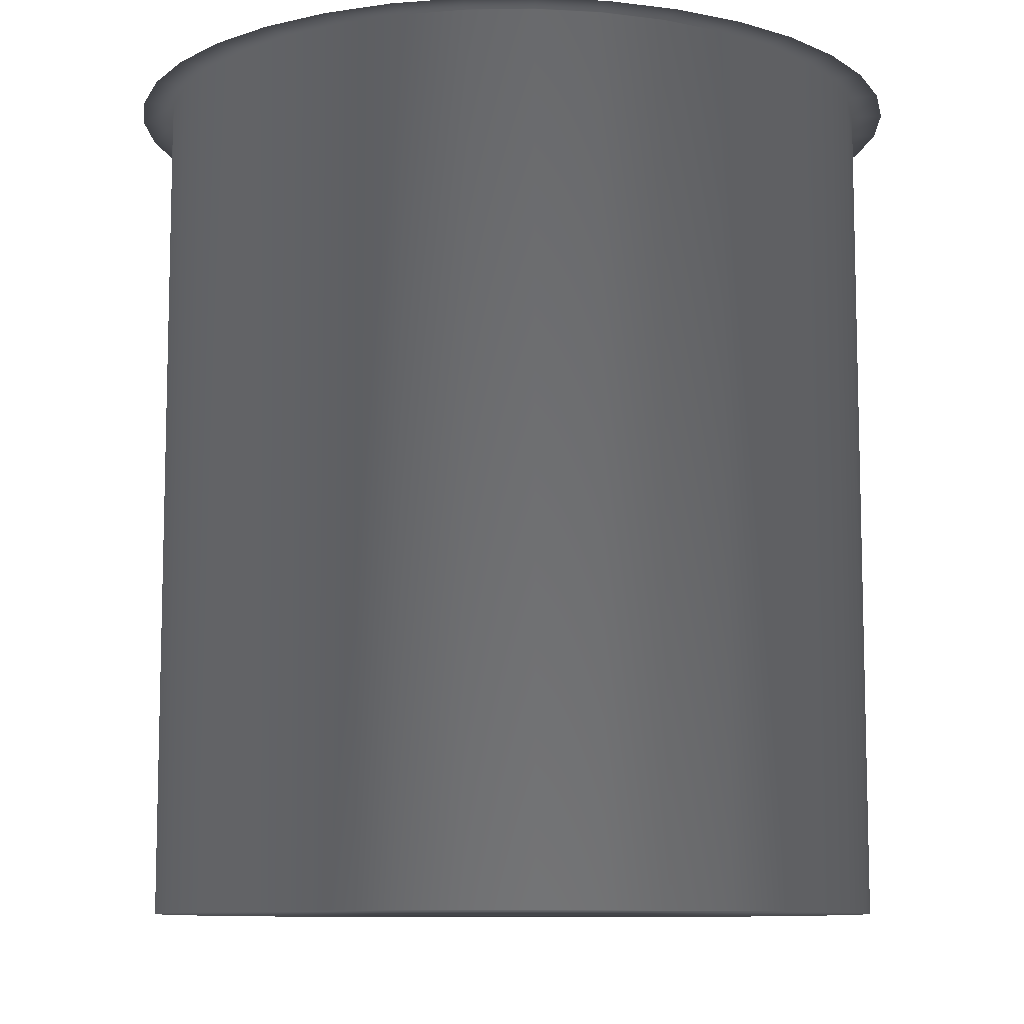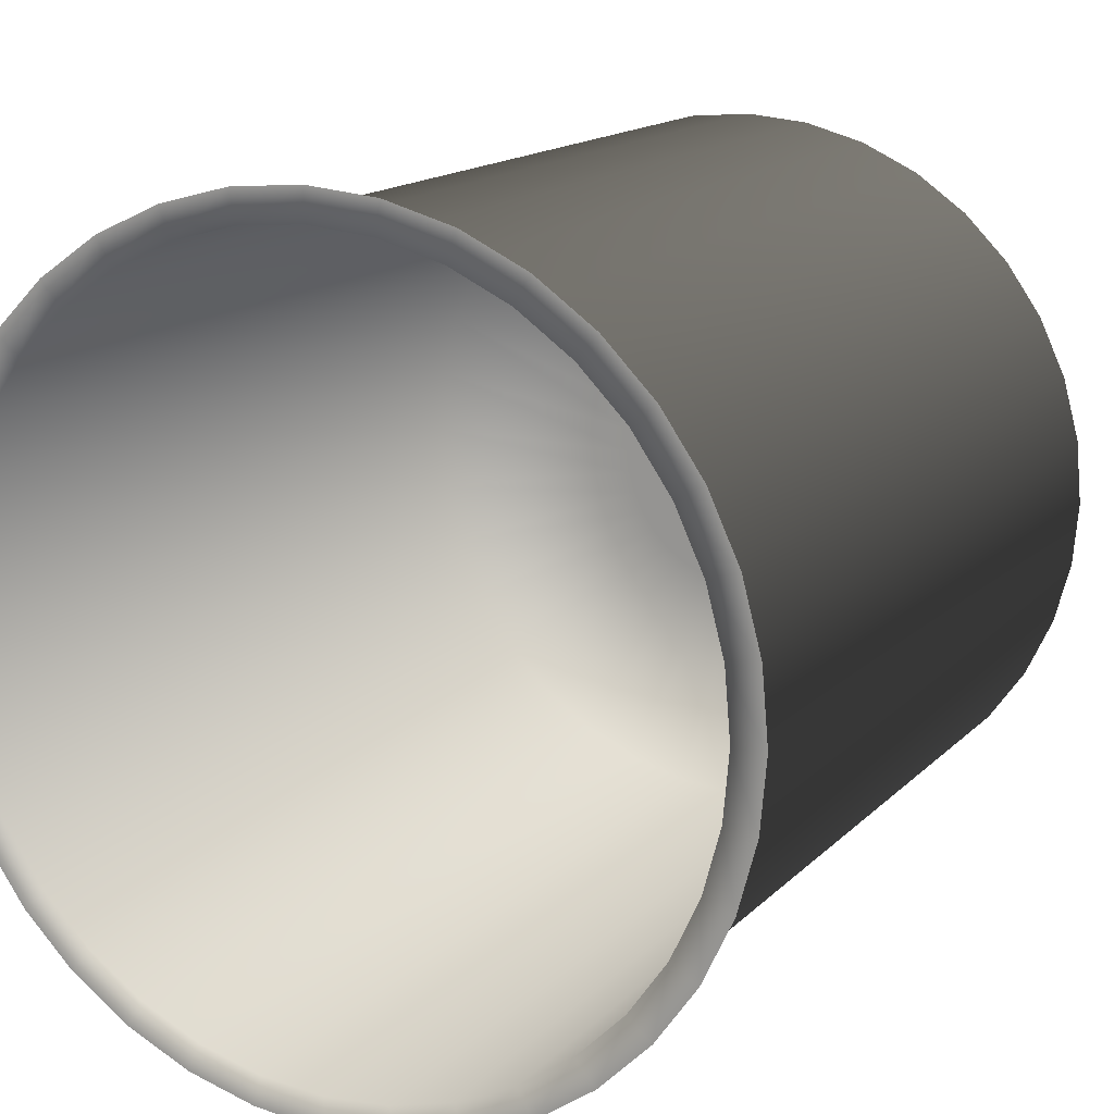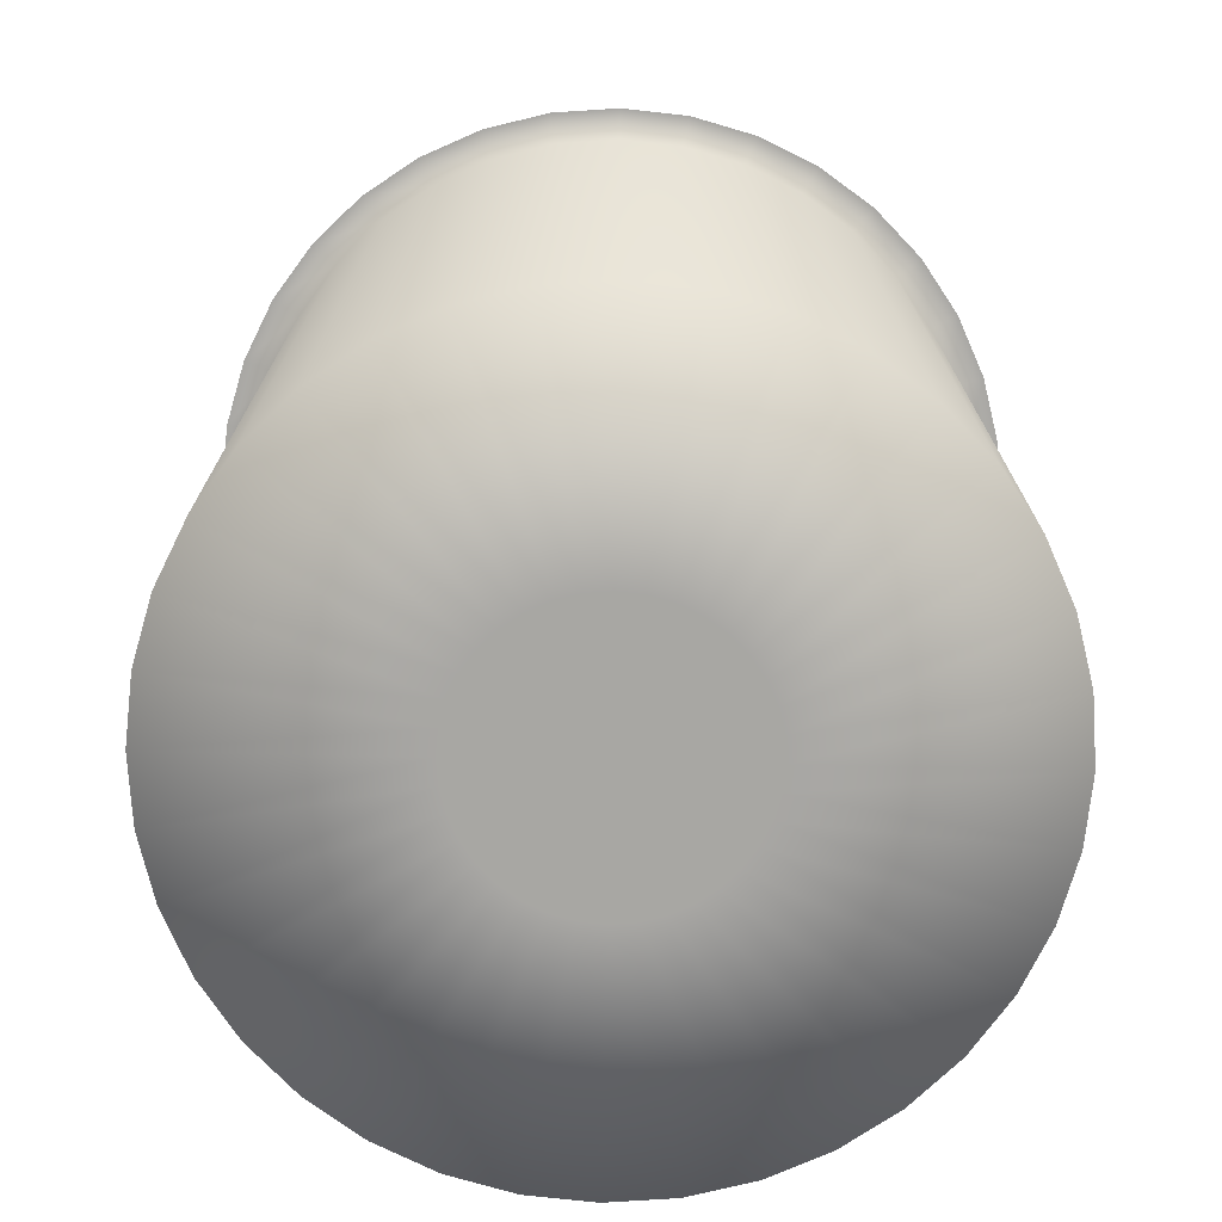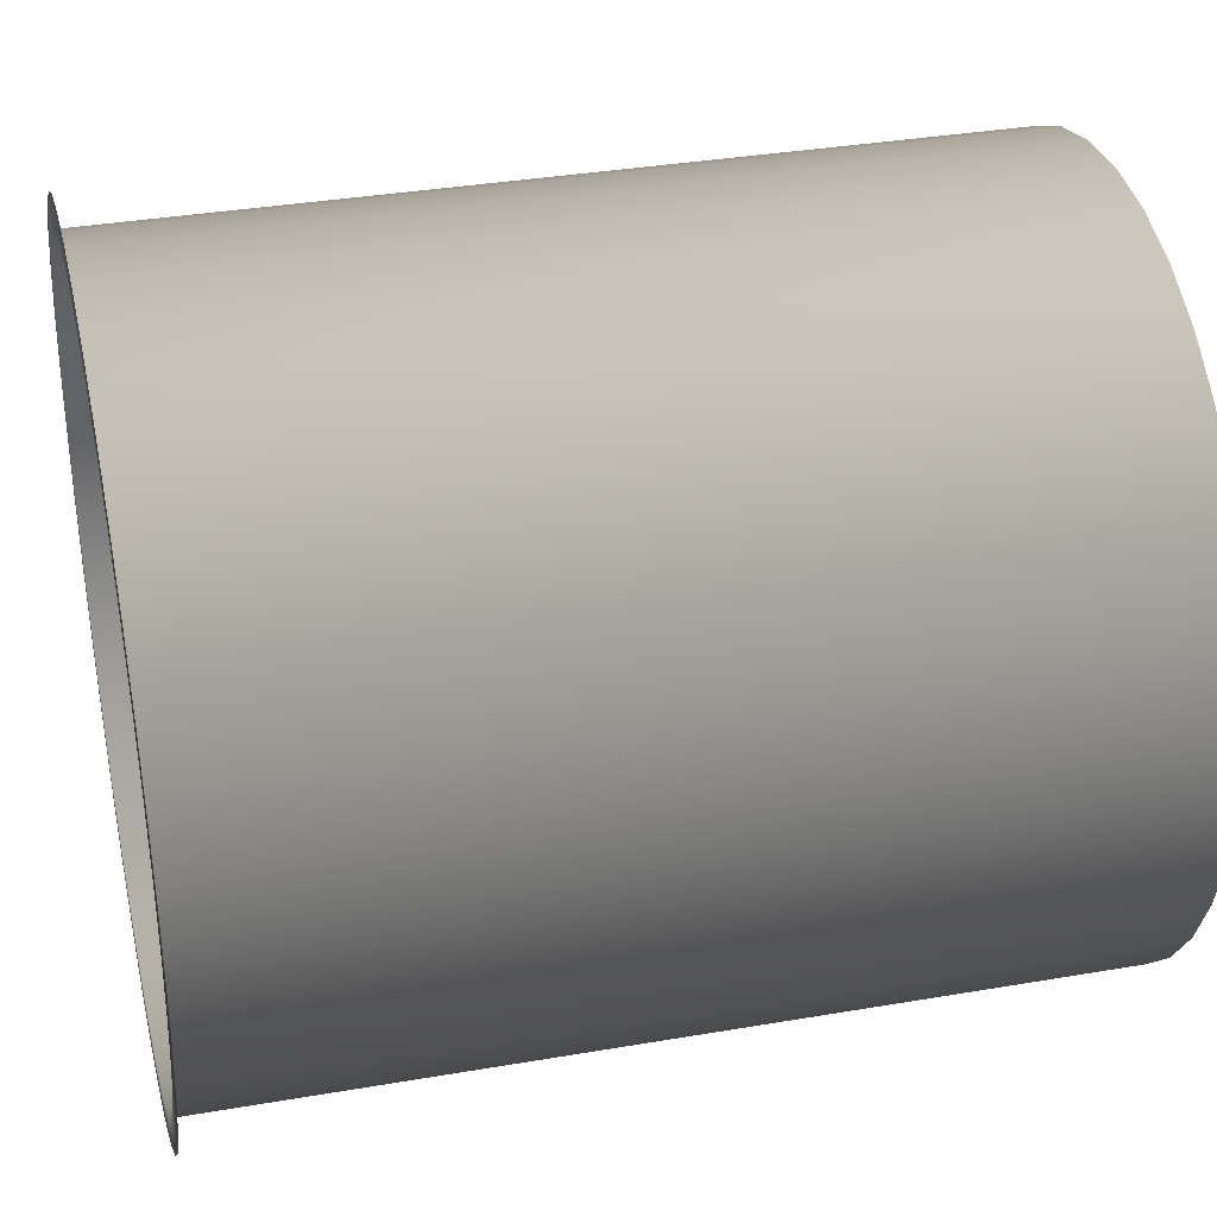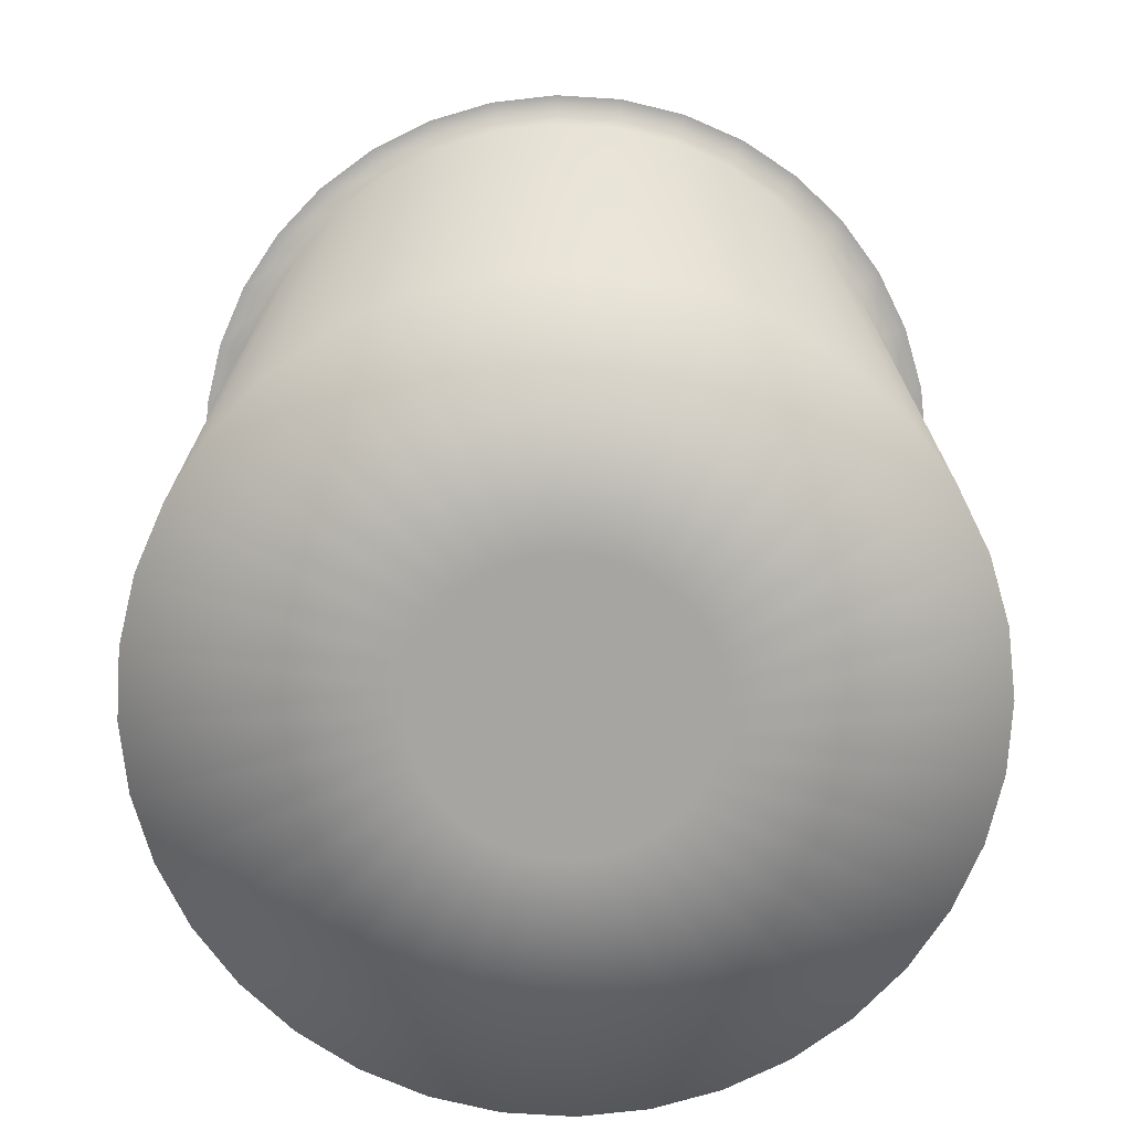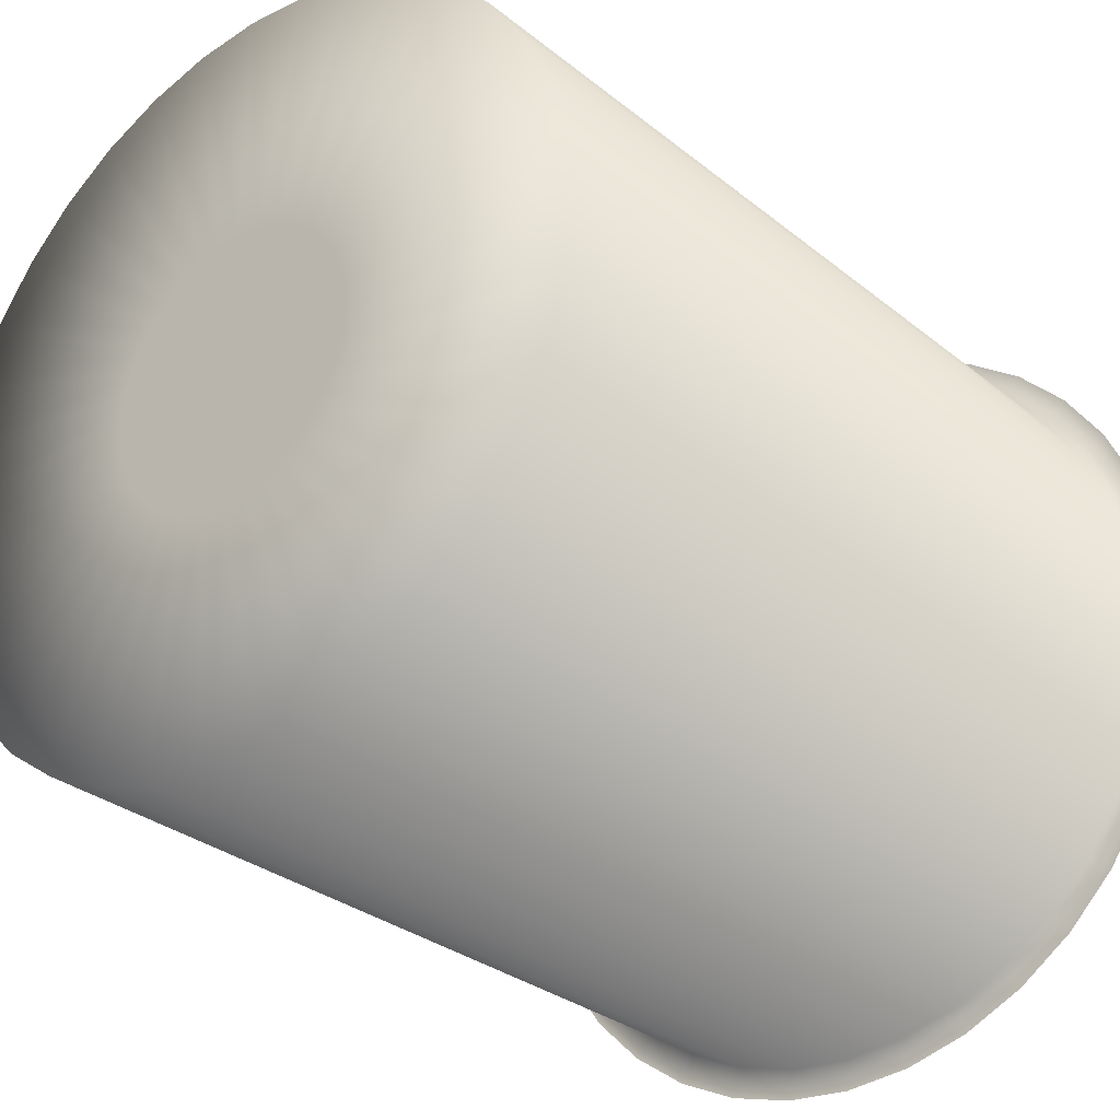
<metadata>
{"format":"obj","ext":"obj","renderer":"f3d","projection":"perspective","resolution":1024,"background":"white","views":[{"elev":-9.5,"azim":116.7,"up":"+Y"},{"elev":15.1,"azim":-152.4,"up":"+Z"},{"elev":-74.4,"azim":-31.3,"up":"+Y"},{"elev":34.4,"azim":-103.1,"up":"+Z"},{"elev":-73.6,"azim":-28.6,"up":"+Y"},{"elev":-29.8,"azim":40.4,"up":"+Z"}]}
</metadata>
<code>
o Porcelin_001_Porcelin.001
v 2.983 0.3218 -0.2587
v 2.94 0.3218 0.233
v 2.94 6.833 0.233
v 2.983 6.833 -0.2587
v 2.812 0.3218 0.7097
v 2.812 6.833 0.7097
v 2.604 0.3218 1.157
v 2.604 6.833 1.157
v 2.321 0.3218 1.561
v 2.321 6.833 1.561
v 1.972 0.3218 1.91
v 1.972 6.833 1.91
v 1.567 0.3218 2.193
v 1.567 6.833 2.193
v 1.12 0.3218 2.402
v 1.12 6.833 2.402
v 0.6432 0.3218 2.53
v 0.6432 6.833 2.53
v 0.1515 0.3218 2.573
v 0.1515 6.833 2.573
v -0.3402 0.3218 2.53
v -0.3402 6.833 2.53
v -0.817 0.3218 2.402
v -0.817 6.833 2.402
v -1.264 0.3218 2.193
v -1.264 6.833 2.193
v -1.669 0.3218 1.91
v -1.669 6.833 1.91
v -2.018 0.3218 1.561
v -2.018 6.833 1.561
v -2.301 0.3218 1.157
v -2.301 6.833 1.157
v -2.509 0.3218 0.7097
v -2.509 6.833 0.7097
v -2.637 0.3218 0.233
v -2.637 6.833 0.233
v -2.68 0.3218 -0.2587
v -2.68 6.833 -0.2587
v -2.637 0.3218 -0.7504
v -2.637 6.833 -0.7504
v -2.509 0.3218 -1.227
v -2.509 6.833 -1.227
v -2.301 0.3218 -1.674
v -2.301 6.833 -1.674
v -2.018 0.3218 -2.079
v -2.018 6.833 -2.079
v -1.669 0.3218 -2.428
v -1.669 6.833 -2.428
v -1.264 0.3218 -2.711
v -1.264 6.833 -2.711
v -0.817 0.3218 -2.919
v -0.817 6.833 -2.919
v -0.3402 0.3218 -3.047
v -0.3402 6.833 -3.047
v 0.1515 0.3218 -3.09
v 0.1515 6.833 -3.09
v 0.6432 0.3218 -3.047
v 0.6432 6.833 -3.047
v 1.12 0.3218 -2.919
v 1.12 6.833 -2.919
v 1.567 0.3218 -2.711
v 1.567 6.833 -2.711
v 1.972 0.3218 -2.428
v 1.972 6.833 -2.428
v 2.321 0.3218 -2.079
v 2.321 6.833 -2.079
v 2.604 0.3218 -1.674
v 2.604 6.833 -1.674
v 2.812 0.3218 -1.227
v 2.812 6.833 -1.227
v 2.94 0.3218 -0.7504
v 2.94 6.833 -0.7504
v 0.1515 0.3218 -0.2587
v 1.159 0.3218 -0.08102
v 1.175 0.3218 -0.2587
v 1.113 0.3218 0.09127
v 1.038 0.3218 0.2529
v 0.9353 0.3218 0.399
v 0.8092 0.3218 0.5251
v 0.6631 0.3218 0.6275
v 0.5015 0.3218 0.7028
v 0.3292 0.3218 0.749
v 0.1515 0.3218 0.7645
v -0.0262 0.3218 0.749
v -0.1985 0.3218 0.7028
v -0.3601 0.3218 0.6275
v -0.5062 0.3218 0.5251
v -0.6324 0.3218 0.399
v -0.7347 0.3218 0.2529
v -0.81 0.3218 0.09127
v -0.8562 0.3218 -0.08102
v -0.8718 0.3218 -0.2587
v -0.8562 0.3218 -0.4364
v -0.81 0.3218 -0.6087
v -0.7347 0.3218 -0.7703
v -0.6324 0.3218 -0.9164
v -0.5062 0.3218 -1.043
v -0.3601 0.3218 -1.145
v -0.1985 0.3218 -1.22
v -0.0262 0.3218 -1.266
v 0.1515 0.3218 -1.282
v 0.3292 0.3218 -1.266
v 0.5015 0.3218 -1.22
v 0.6631 0.3218 -1.145
v 0.8092 0.3218 -1.043
v 0.9353 0.3218 -0.9164
v 1.038 0.3218 -0.7703
v 1.113 0.3218 -0.6087
v 1.159 0.3218 -0.4364
v 3.175 6.833 0.2744
v 3.221 6.833 -0.2587
v 3.036 6.833 0.7912
v 2.81 6.833 1.276
v 2.503 6.833 1.714
v 2.125 6.833 2.093
v 1.686 6.833 2.4
v 1.201 6.833 2.626
v 0.6845 6.833 2.764
v 0.1515 6.833 2.811
v -0.3816 6.833 2.764
v -0.8984 6.833 2.626
v -1.383 6.833 2.4
v -1.822 6.833 2.093
v -2.2 6.833 1.714
v -2.507 6.833 1.276
v -2.733 6.833 0.7912
v -2.872 6.833 0.2744
v -2.918 6.833 -0.2587
v -2.872 6.833 -0.7917
v -2.733 6.833 -1.309
v -2.507 6.833 -1.794
v -2.2 6.833 -2.232
v -1.822 6.833 -2.61
v -1.383 6.833 -2.917
v -0.8984 6.833 -3.143
v -0.3816 6.833 -3.282
v 0.1515 6.833 -3.328
v 0.6845 6.833 -3.282
v 1.201 6.833 -3.143
v 1.686 6.833 -2.917
v 2.125 6.833 -2.61
v 2.503 6.833 -2.232
v 2.81 6.833 -1.794
v 3.036 6.833 -1.309
v 3.175 6.833 -0.7917
g Porcelin_001_Porcelin.001_Porcelin_001_Porcelin.001_None
f 1 2 3
f 3 4 1
f 2 5 6
f 3 2 6
f 5 7 8
f 8 6 5
f 7 9 10
f 10 8 7
f 9 11 12
f 12 10 9
f 11 13 14
f 14 12 11
f 13 15 16
f 16 14 13
f 15 17 18
f 18 16 15
f 17 19 20
f 20 18 17
f 19 21 22
f 22 20 19
f 21 23 24
f 24 22 21
f 23 25 26
f 26 24 23
f 25 27 28
f 28 26 25
f 27 29 30
f 30 28 27
f 29 31 32
f 32 30 29
f 31 33 34
f 34 32 31
f 33 35 36
f 36 34 33
f 35 37 38
f 38 36 35
f 37 39 40
f 40 38 37
f 39 41 42
f 42 40 39
f 41 43 44
f 44 42 41
f 43 45 46
f 46 44 43
f 45 47 48
f 48 46 45
f 47 49 50
f 50 48 47
f 49 51 52
f 52 50 49
f 51 53 54
f 54 52 51
f 53 55 56
f 56 54 53
f 55 57 58
f 58 56 55
f 57 59 60
f 60 58 57
f 59 61 62
f 62 60 59
f 61 63 64
f 64 62 61
f 63 65 66
f 66 64 63
f 65 67 68
f 68 66 65
f 67 69 70
f 70 68 67
f 69 71 72
f 72 70 69
f 71 1 4
f 4 72 71
f 73 74 75
f 73 76 74
f 73 77 76
f 73 78 77
f 73 79 78
f 73 80 79
f 73 81 80
f 73 82 81
f 73 83 82
f 73 84 83
f 73 85 84
f 73 86 85
f 73 87 86
f 73 88 87
f 73 89 88
f 73 90 89
f 73 91 90
f 73 92 91
f 73 93 92
f 73 94 93
f 73 95 94
f 73 96 95
f 73 97 96
f 73 98 97
f 73 99 98
f 73 100 99
f 73 101 100
f 73 102 101
f 73 103 102
f 73 104 103
f 73 105 104
f 73 106 105
f 73 107 106
f 73 108 107
f 73 109 108
f 73 75 109
f 2 1 75
f 2 75 74
f 5 2 74
f 5 74 76
f 7 5 76
f 7 76 77
f 9 7 77
f 9 77 78
f 11 9 78
f 11 78 79
f 13 11 79
f 13 79 80
f 15 13 80
f 15 80 81
f 17 15 81
f 17 81 82
f 19 17 82
f 19 82 83
f 21 19 83
f 21 83 84
f 23 21 84
f 23 84 85
f 25 23 85
f 25 85 86
f 27 25 86
f 27 86 87
f 29 27 87
f 29 87 88
f 31 29 88
f 31 88 89
f 33 31 89
f 33 89 90
f 35 33 90
f 35 90 91
f 37 35 91
f 37 91 92
f 39 37 92
f 39 92 93
f 41 39 93
f 41 93 94
f 43 41 94
f 43 94 95
f 45 43 95
f 45 95 96
f 47 45 96
f 47 96 97
f 49 47 97
f 49 97 98
f 51 49 98
f 51 98 99
f 53 51 99
f 53 99 100
f 55 53 100
f 55 100 101
f 57 55 101
f 57 101 102
f 59 57 102
f 59 102 103
f 61 59 103
f 61 103 104
f 63 61 104
f 63 104 105
f 65 63 105
f 65 105 106
f 67 65 106
f 67 106 107
f 69 67 107
f 69 107 108
f 71 69 108
f 71 108 109
f 1 71 109
f 1 109 75
f 110 111 4
f 110 4 3
f 112 110 3
f 112 3 6
f 113 112 6
f 113 6 8
f 114 113 8
f 114 8 10
f 115 114 10
f 115 10 12
f 116 115 12
f 116 12 14
f 117 116 14
f 117 14 16
f 118 117 16
f 118 16 18
f 119 118 18
f 119 18 20
f 120 119 20
f 120 20 22
f 121 120 22
f 121 22 24
f 122 121 24
f 122 24 26
f 123 122 26
f 123 26 28
f 124 123 28
f 124 28 30
f 125 124 30
f 125 30 32
f 126 125 32
f 126 32 34
f 127 126 34
f 127 34 36
f 128 127 36
f 128 36 38
f 129 128 38
f 129 38 40
f 130 129 40
f 130 40 42
f 131 130 42
f 131 42 44
f 132 131 44
f 132 44 46
f 133 132 46
f 133 46 48
f 134 133 48
f 134 48 50
f 135 134 50
f 135 50 52
f 136 135 52
f 136 52 54
f 137 136 54
f 137 54 56
f 138 137 56
f 138 56 58
f 139 138 58
f 139 58 60
f 140 139 60
f 140 60 62
f 141 140 62
f 141 62 64
f 142 141 64
f 142 64 66
f 143 142 66
f 143 66 68
f 144 143 68
f 144 68 70
f 145 144 70
f 145 70 72
f 111 145 72
f 111 72 4

</code>
